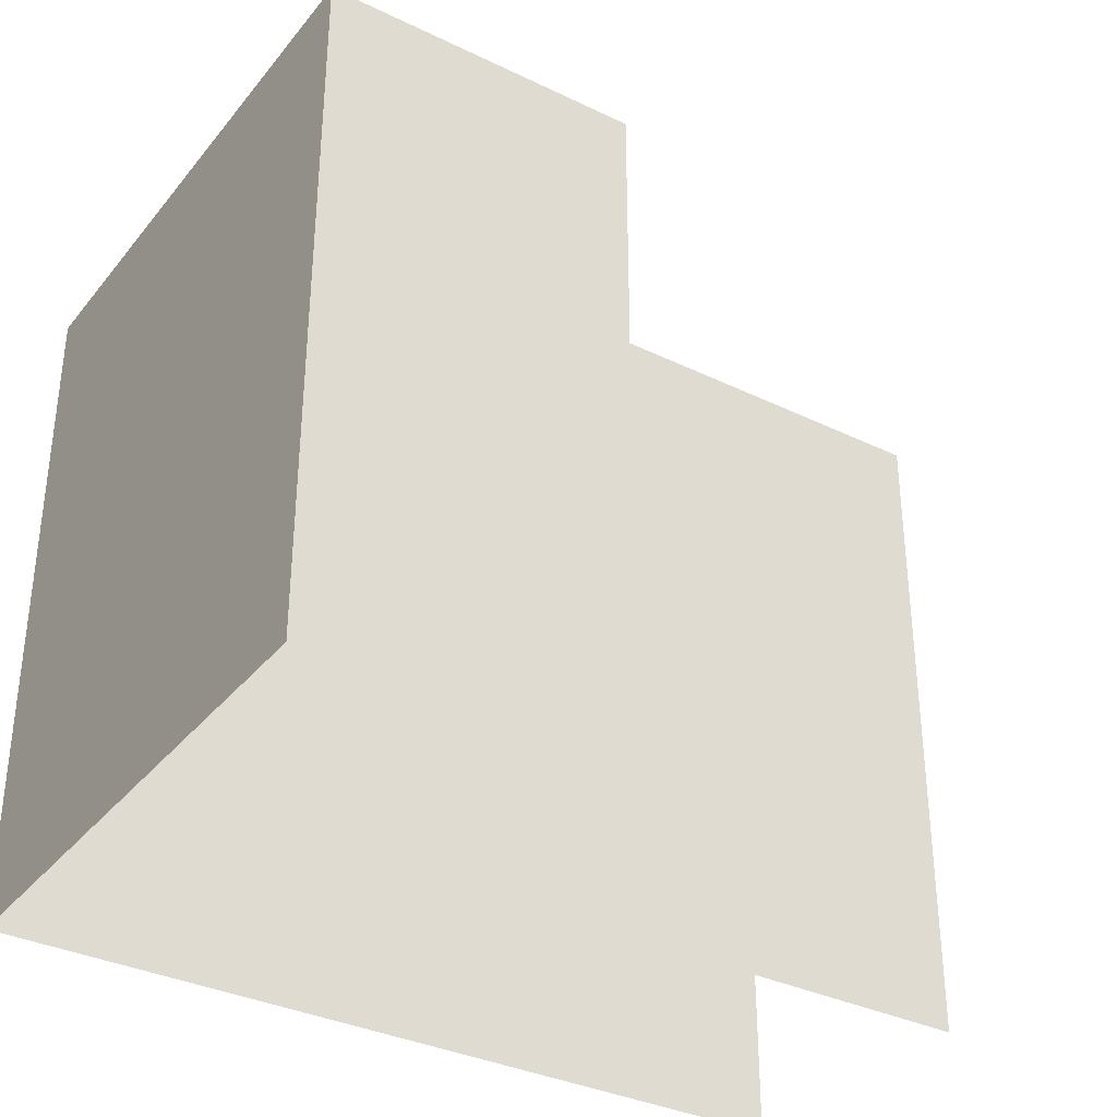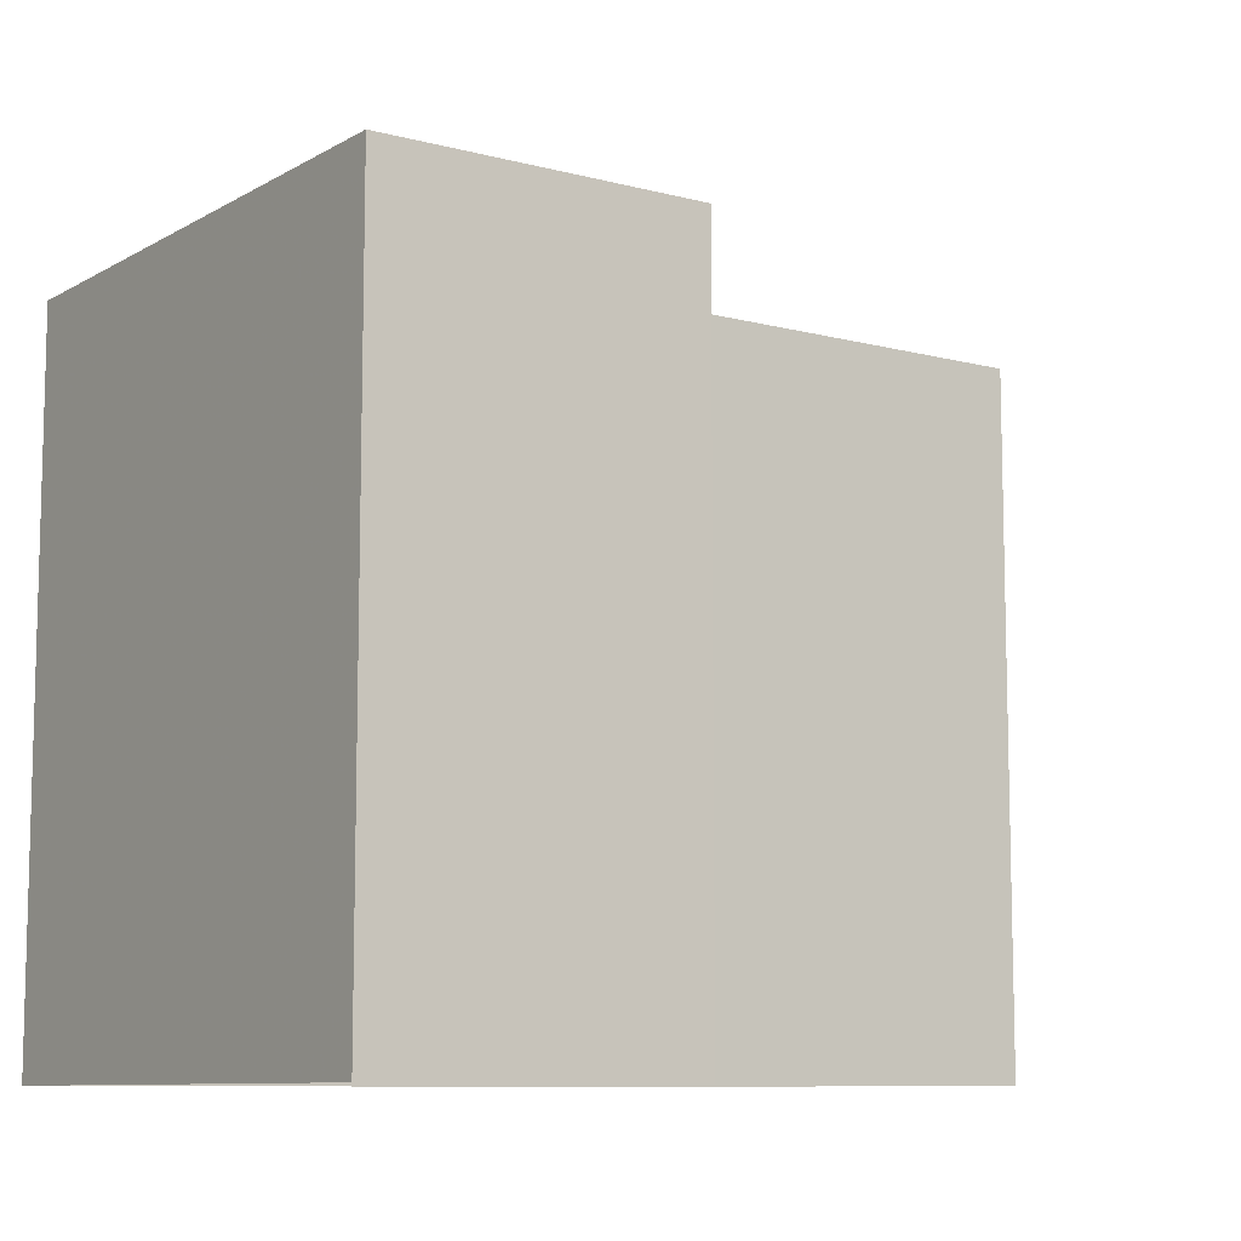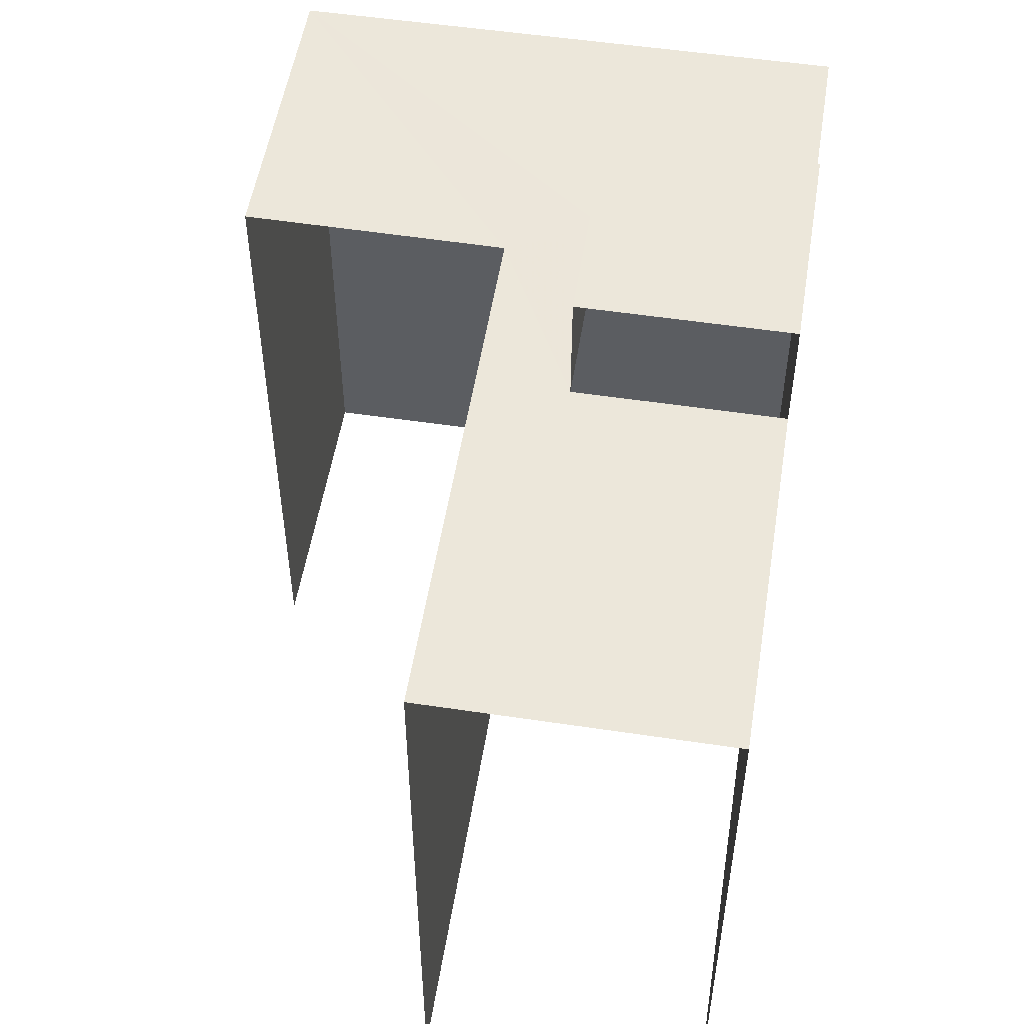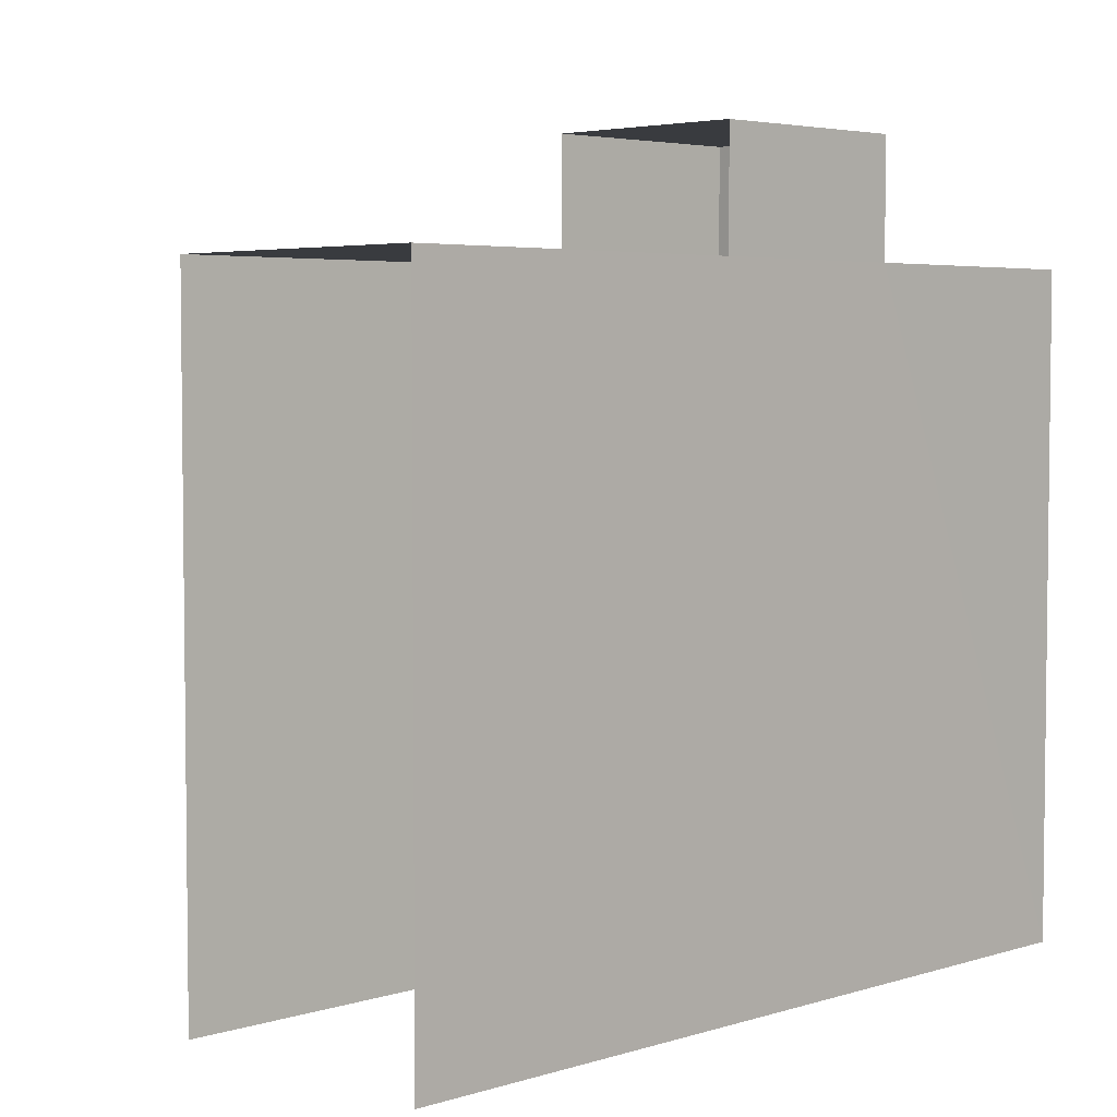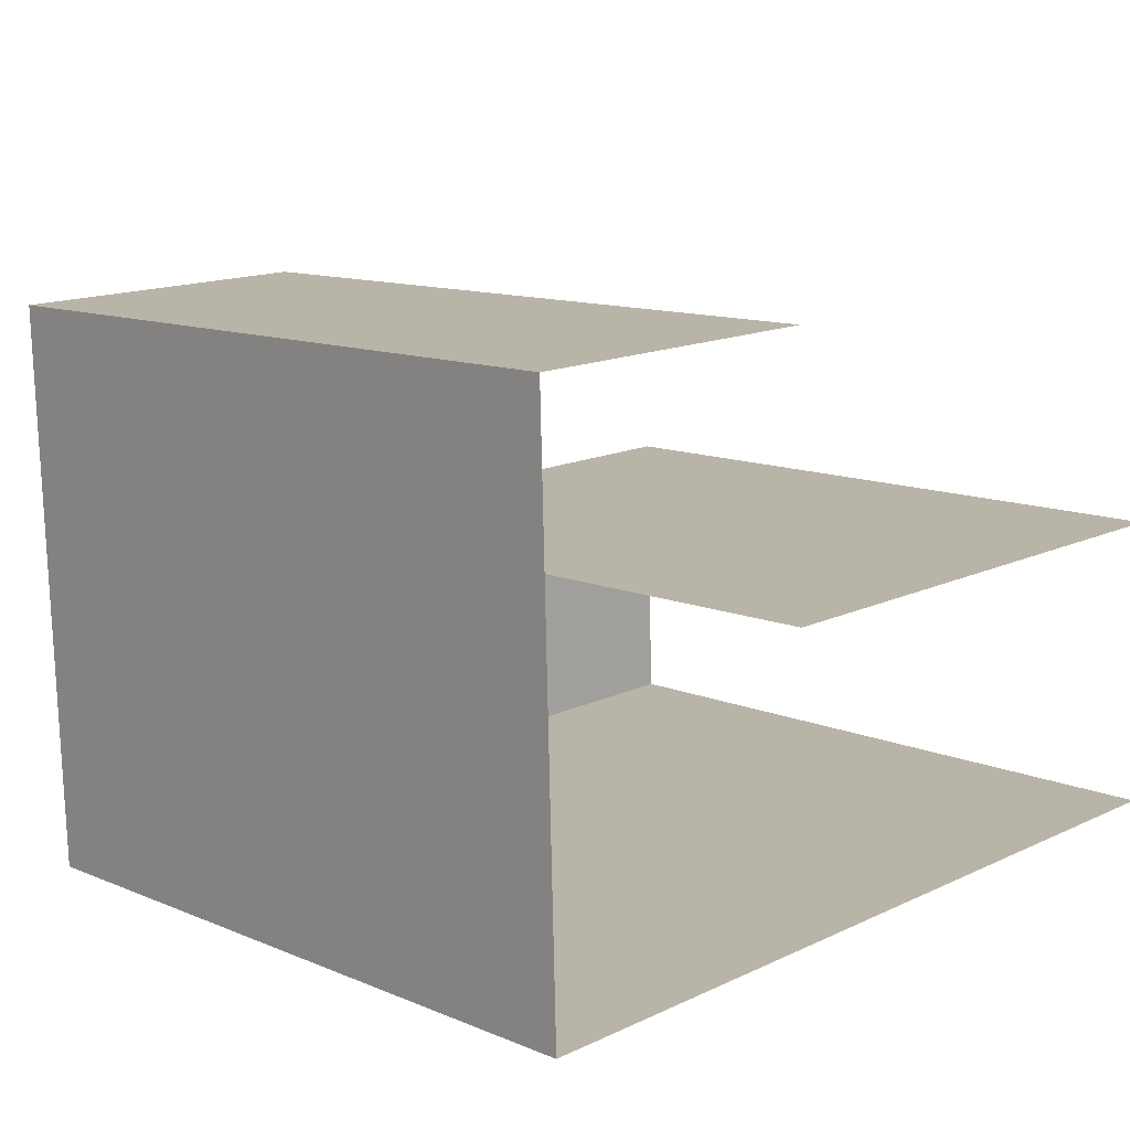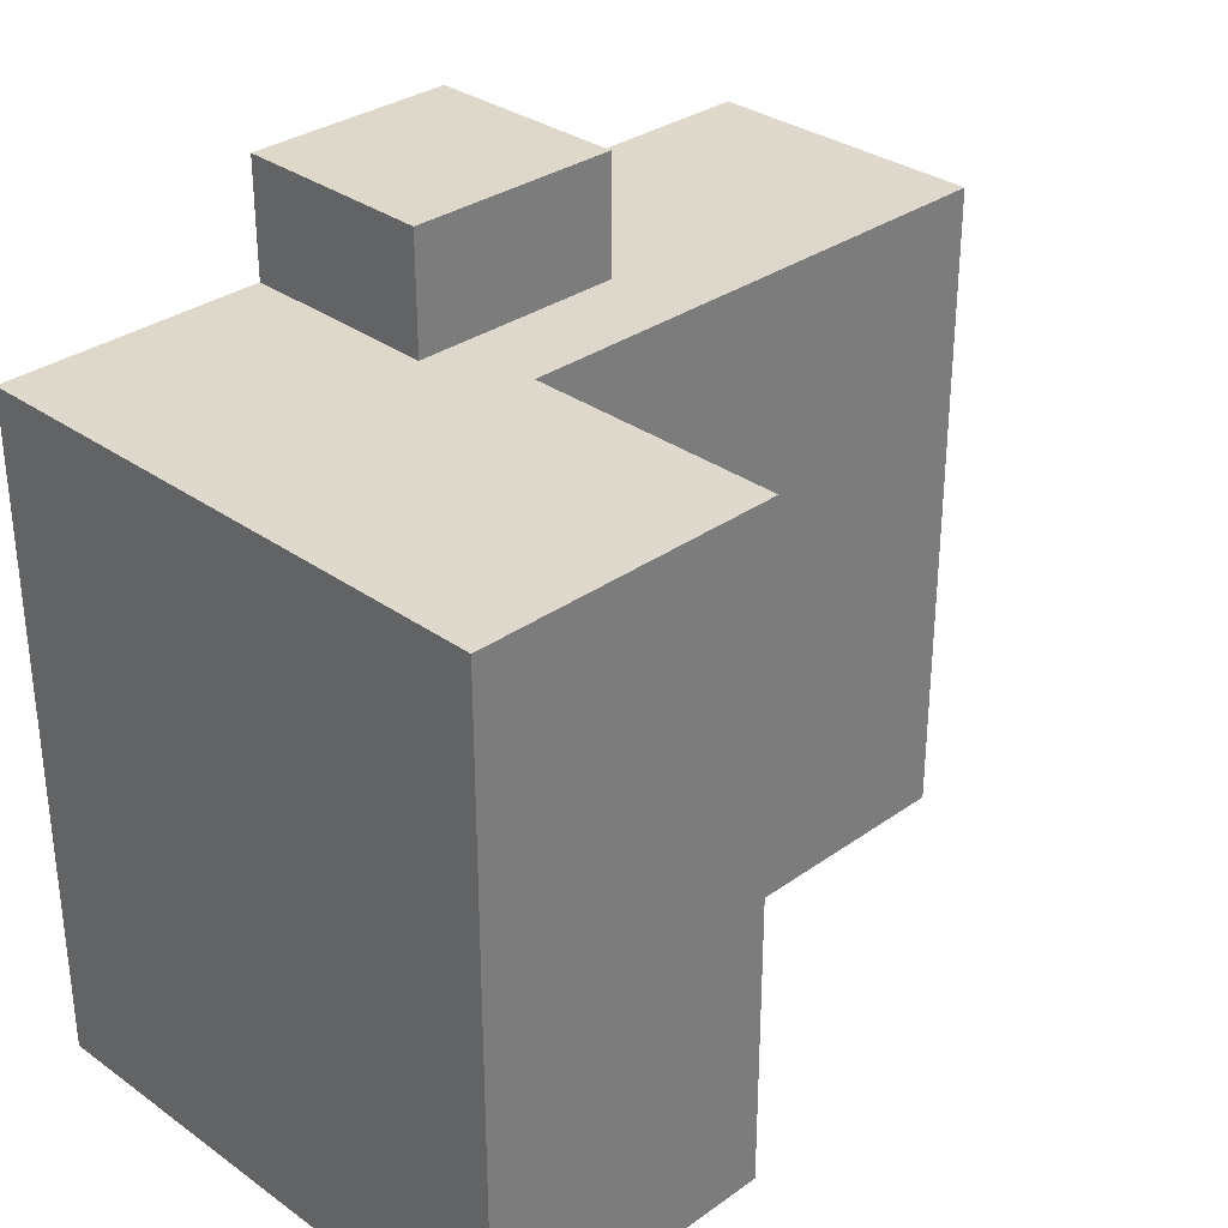
<metadata>
{"format":"obj","ext":"obj","renderer":"f3d","projection":"perspective","resolution":1024,"background":"white","views":[{"elev":-34.4,"azim":144.9,"up":"+Z"},{"elev":-9.3,"azim":143.3,"up":"+Z"},{"elev":52.8,"azim":-82.8,"up":"+Z"},{"elev":4.3,"azim":-46.6,"up":"+Z"},{"elev":12.0,"azim":134.6,"up":"+Y"},{"elev":31.8,"azim":133.1,"up":"+Z"}]}
</metadata>
<code>
v -3.735e+05 -1.041e+05 27
v -3.735e+05 -1.041e+05 27
v -3.735e+05 -1.041e+05 27
v -3.735e+05 -1.041e+05 27
v -3.735e+05 -1.041e+05 27
v -3.735e+05 -1.041e+05 27
v -3.735e+05 -1.041e+05 39.94
v -3.735e+05 -1.041e+05 39.94
v -3.735e+05 -1.041e+05 39.94
v -3.735e+05 -1.041e+05 39.94
v -3.735e+05 -1.041e+05 38.03
v -3.735e+05 -1.041e+05 38.03
v -3.735e+05 -1.041e+05 38.03
v -3.735e+05 -1.041e+05 38.03
v -3.735e+05 -1.041e+05 38.03
v -3.735e+05 -1.041e+05 38.03
v -3.735e+05 -1.041e+05 38.03
v -3.735e+05 -1.041e+05 38.03
v -3.735e+05 -1.041e+05 38.03
v -3.735e+05 -1.041e+05 38.03
f 1 2 3
f 2 4 3
f 5 1 3
f 6 5 3
f 19 6 3
f 20 19 3
f 13 8 10
f 13 12 8
f 11 4 2
f 11 14 4
f 7 8 9
f 7 10 8
f 11 12 13
f 13 14 11
f 15 16 17
f 18 16 15
f 19 20 18
f 20 14 13
f 20 13 16
f 18 20 16
f 17 7 9
f 17 16 7
f 16 10 7
f 16 13 10
f 18 5 6
f 19 18 6
f 15 1 5
f 18 15 5
f 2 1 12
f 2 12 11
f 1 15 17
f 12 17 8
f 8 17 9
f 1 17 12
f 14 3 4
f 14 20 3

</code>
